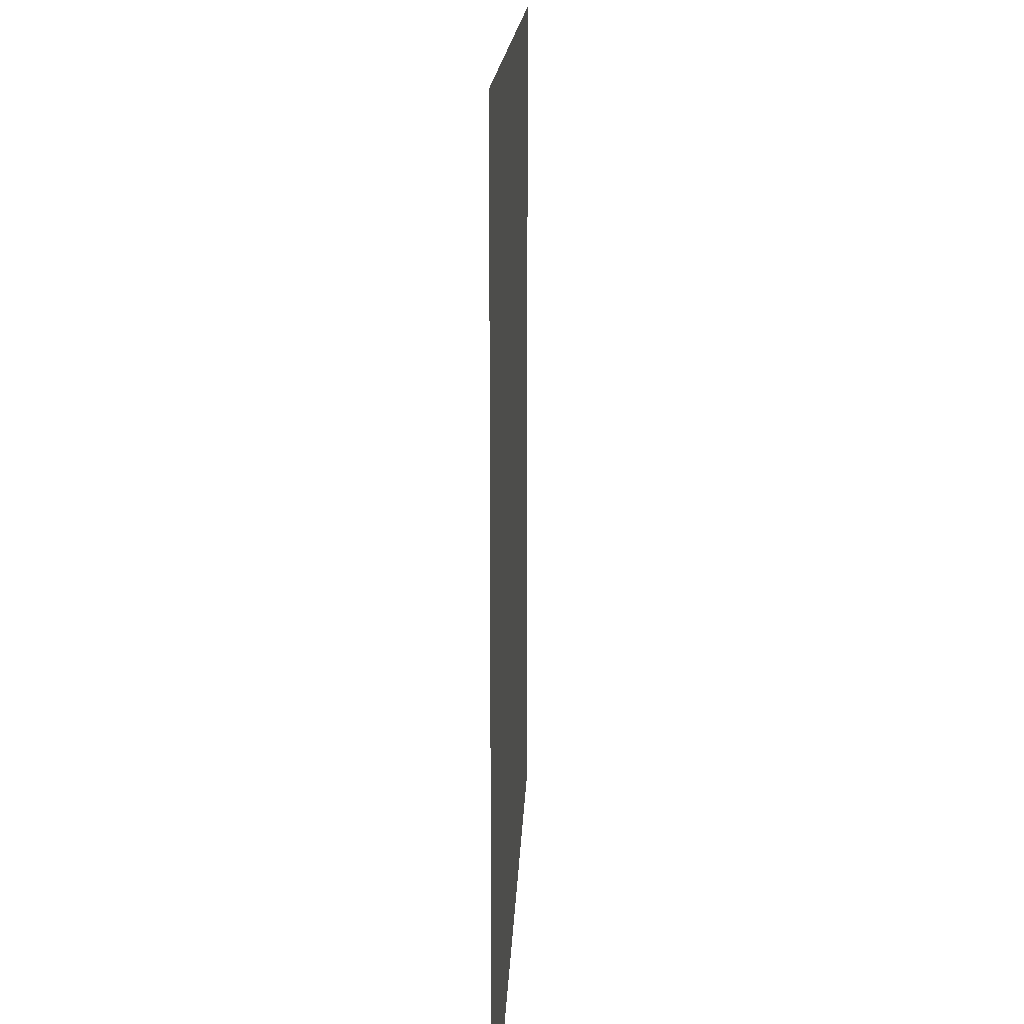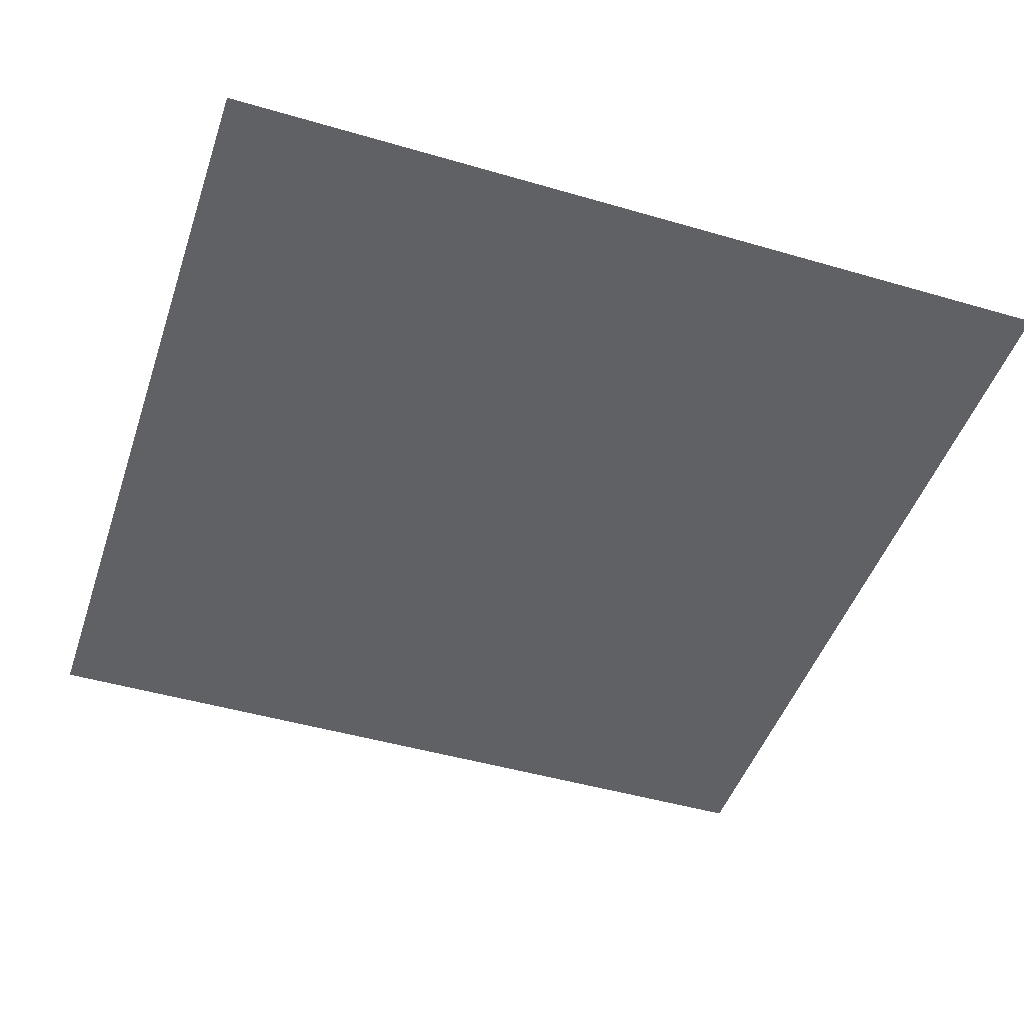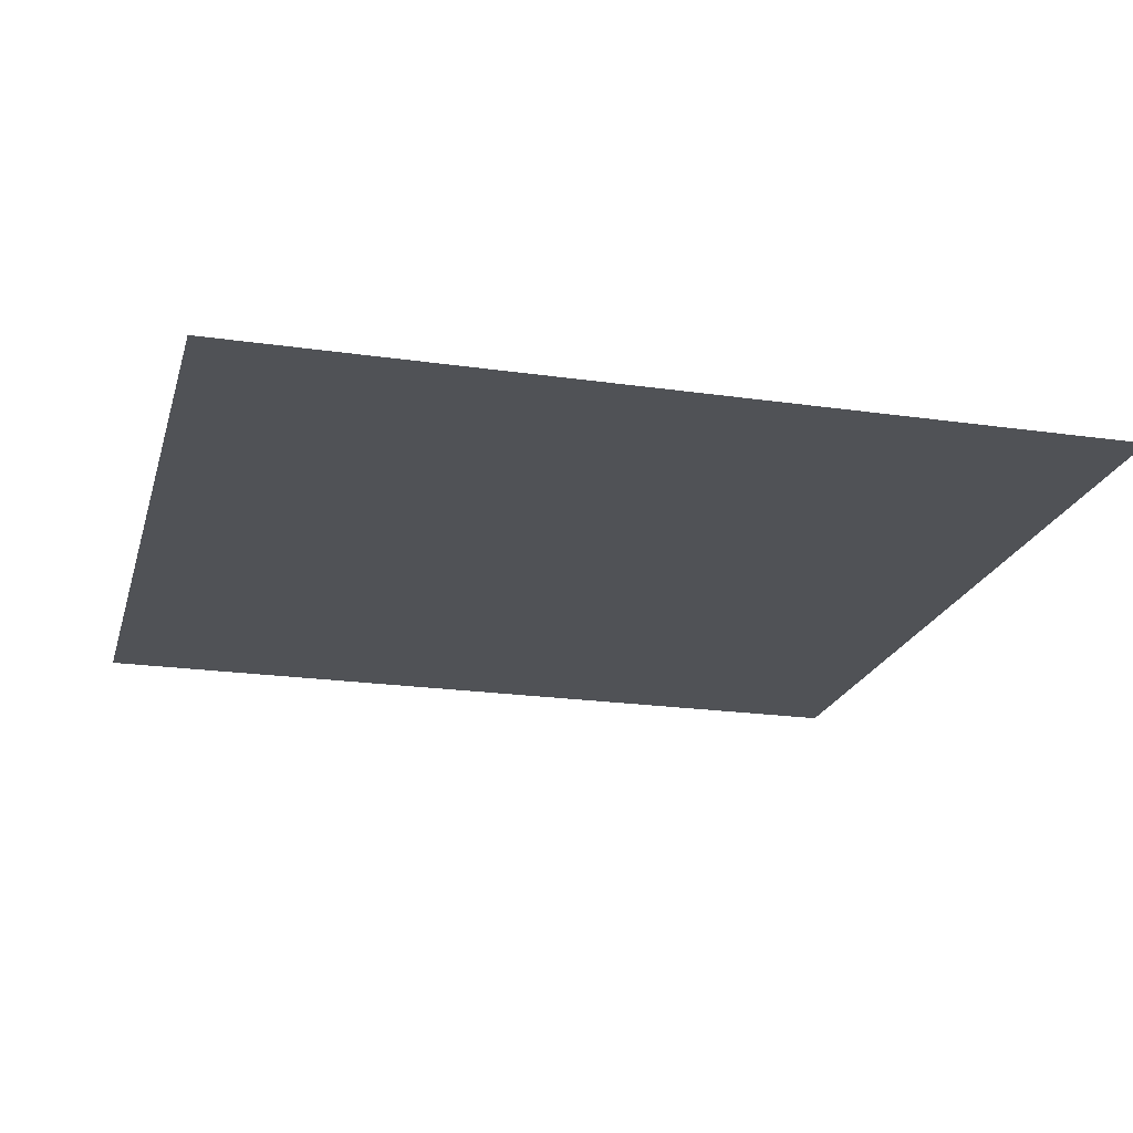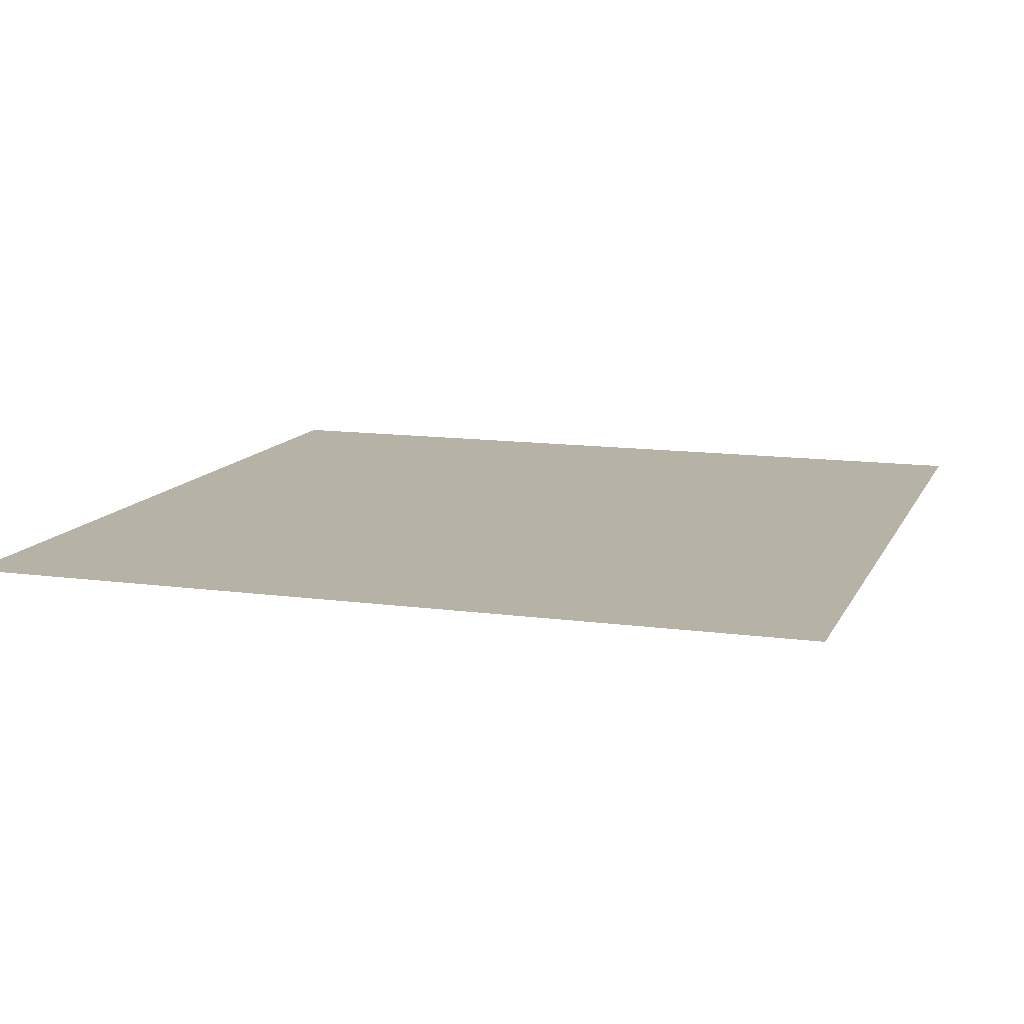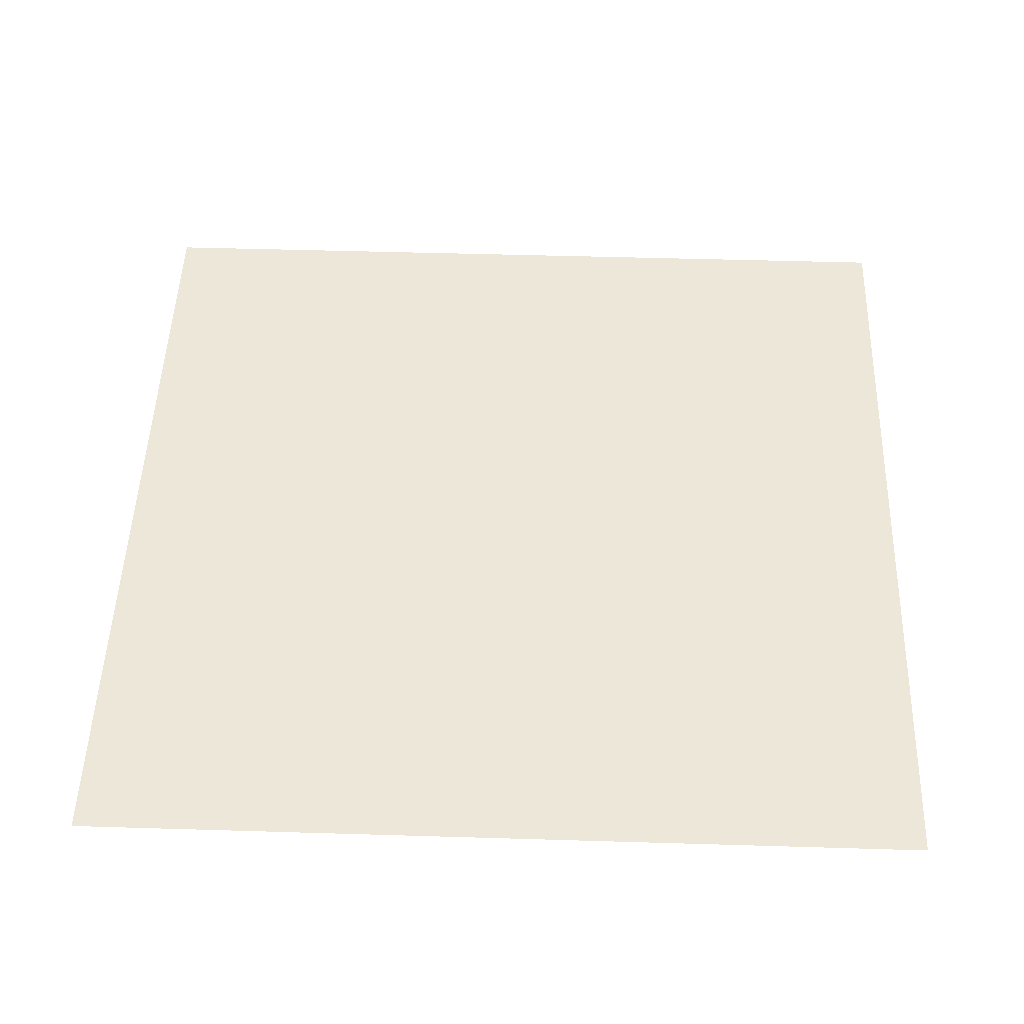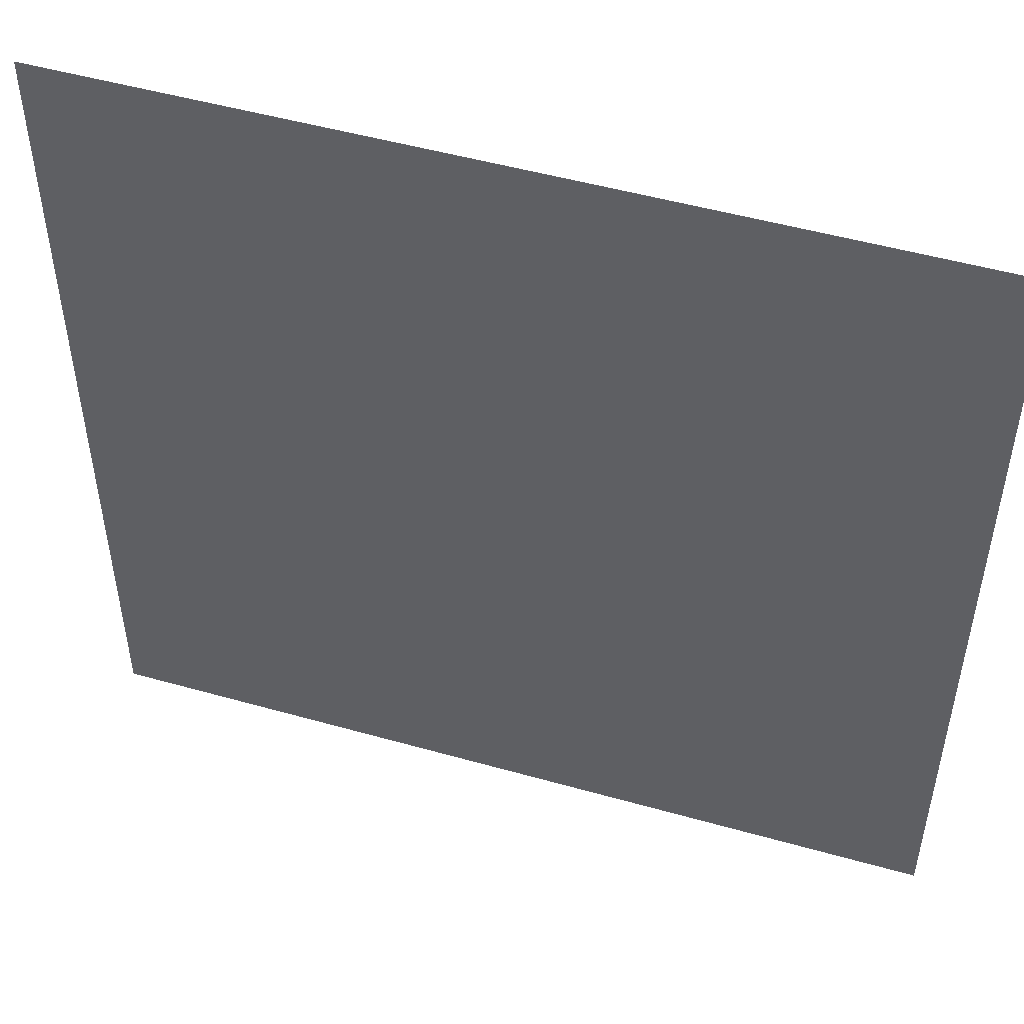
<metadata>
{"format":"obj","ext":"obj","renderer":"f3d","projection":"perspective","resolution":1024,"background":"white","views":[{"elev":15.1,"azim":92.2,"up":"+Z"},{"elev":-47.0,"azim":-18.3,"up":"+Y"},{"elev":-21.1,"azim":-14.5,"up":"+Y"},{"elev":12.2,"azim":-162.0,"up":"+Y"},{"elev":49.6,"azim":1.9,"up":"+Y"},{"elev":50.5,"azim":17.2,"up":"+Z"}]}
</metadata>
<code>
g plane
v -1 0 1
v 1 0 1
v 1 0 -1
v -1 0 -1
f 1 2 3
f 1 3 4

</code>
